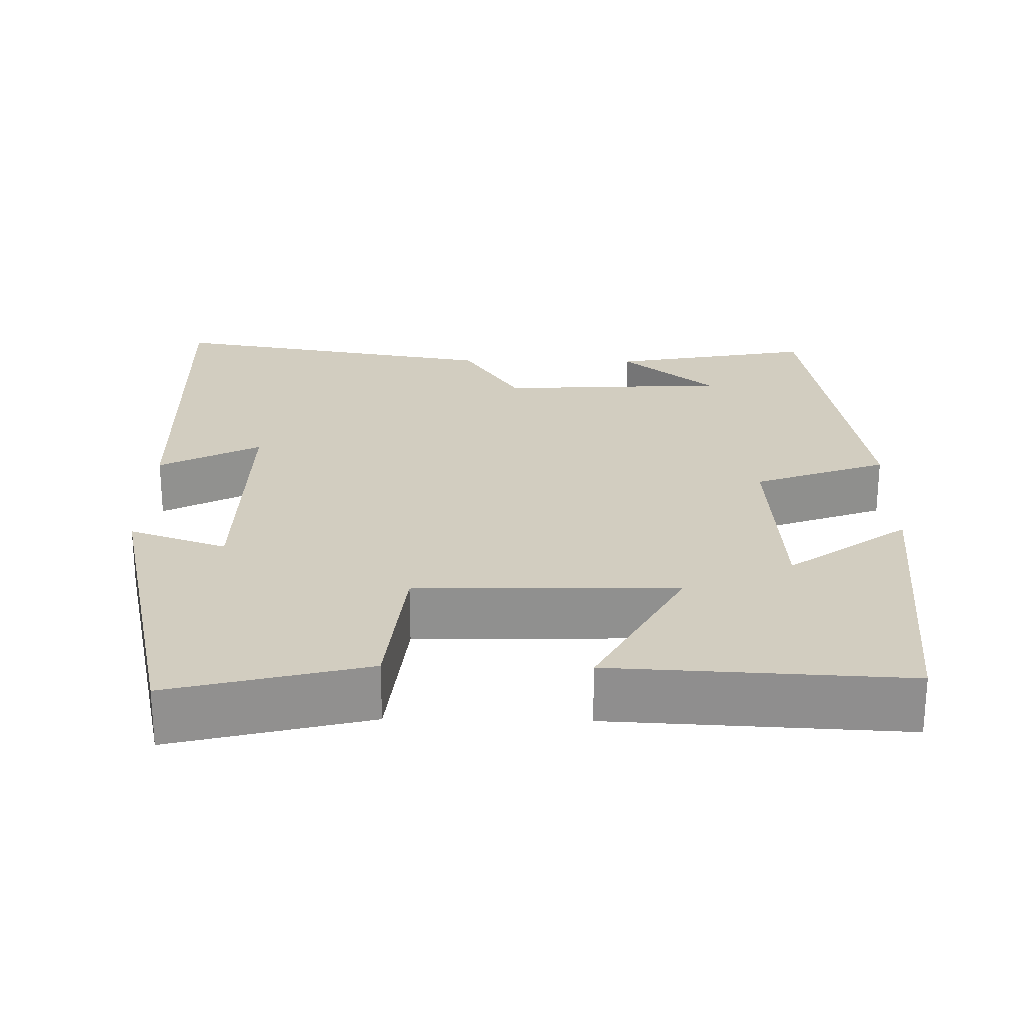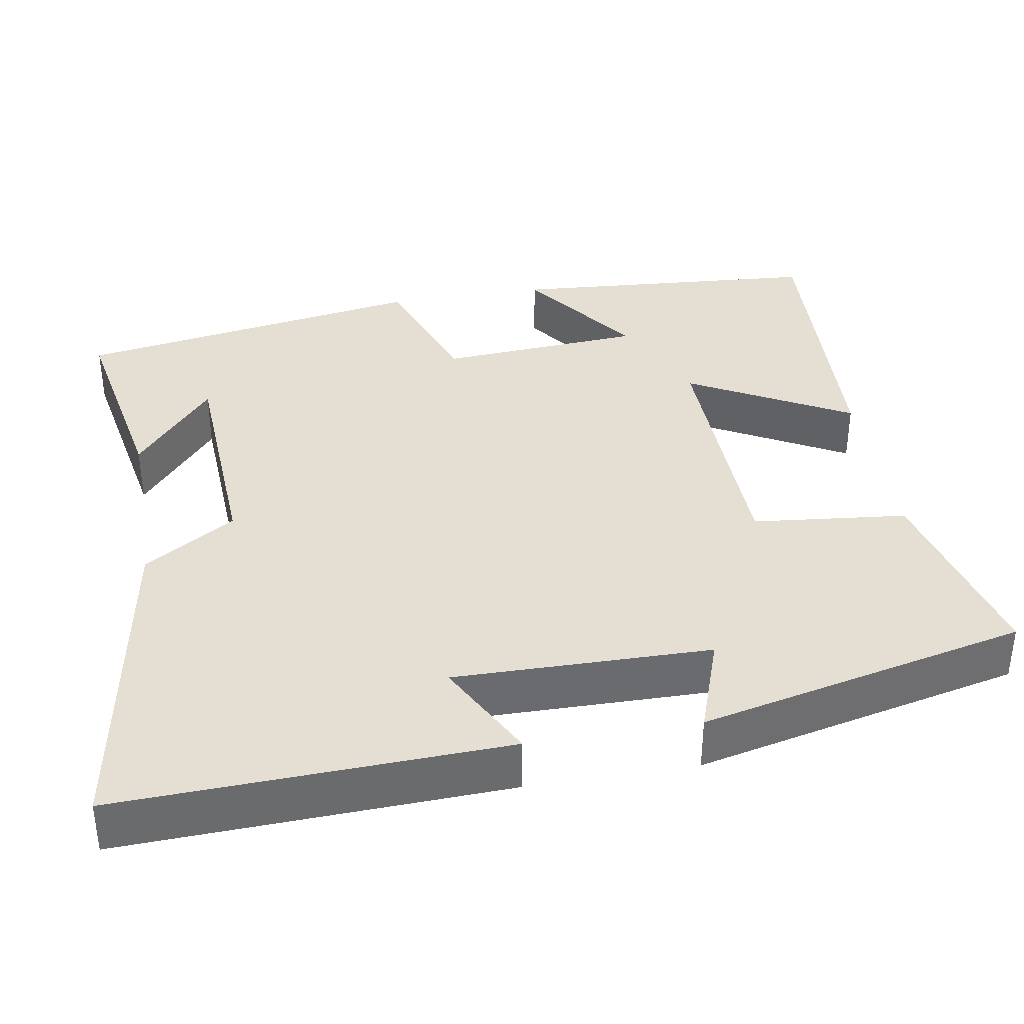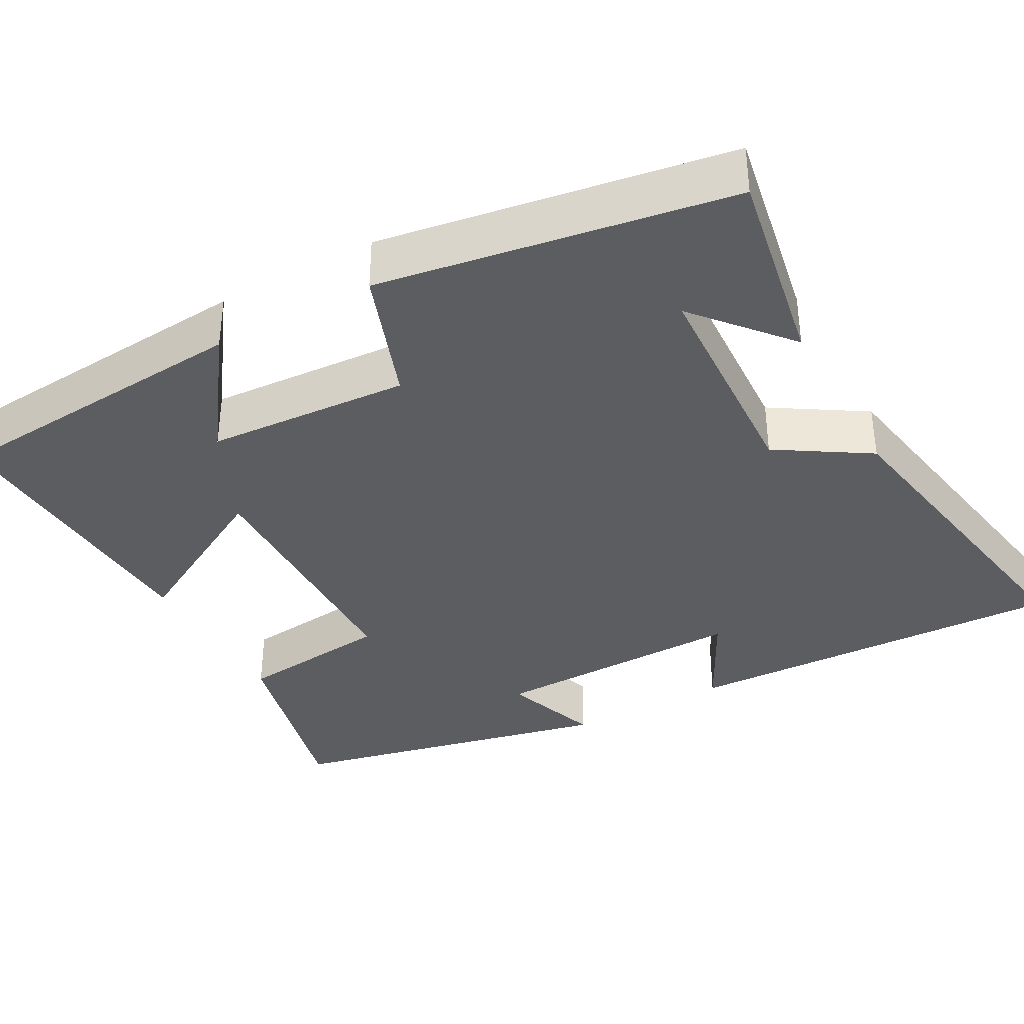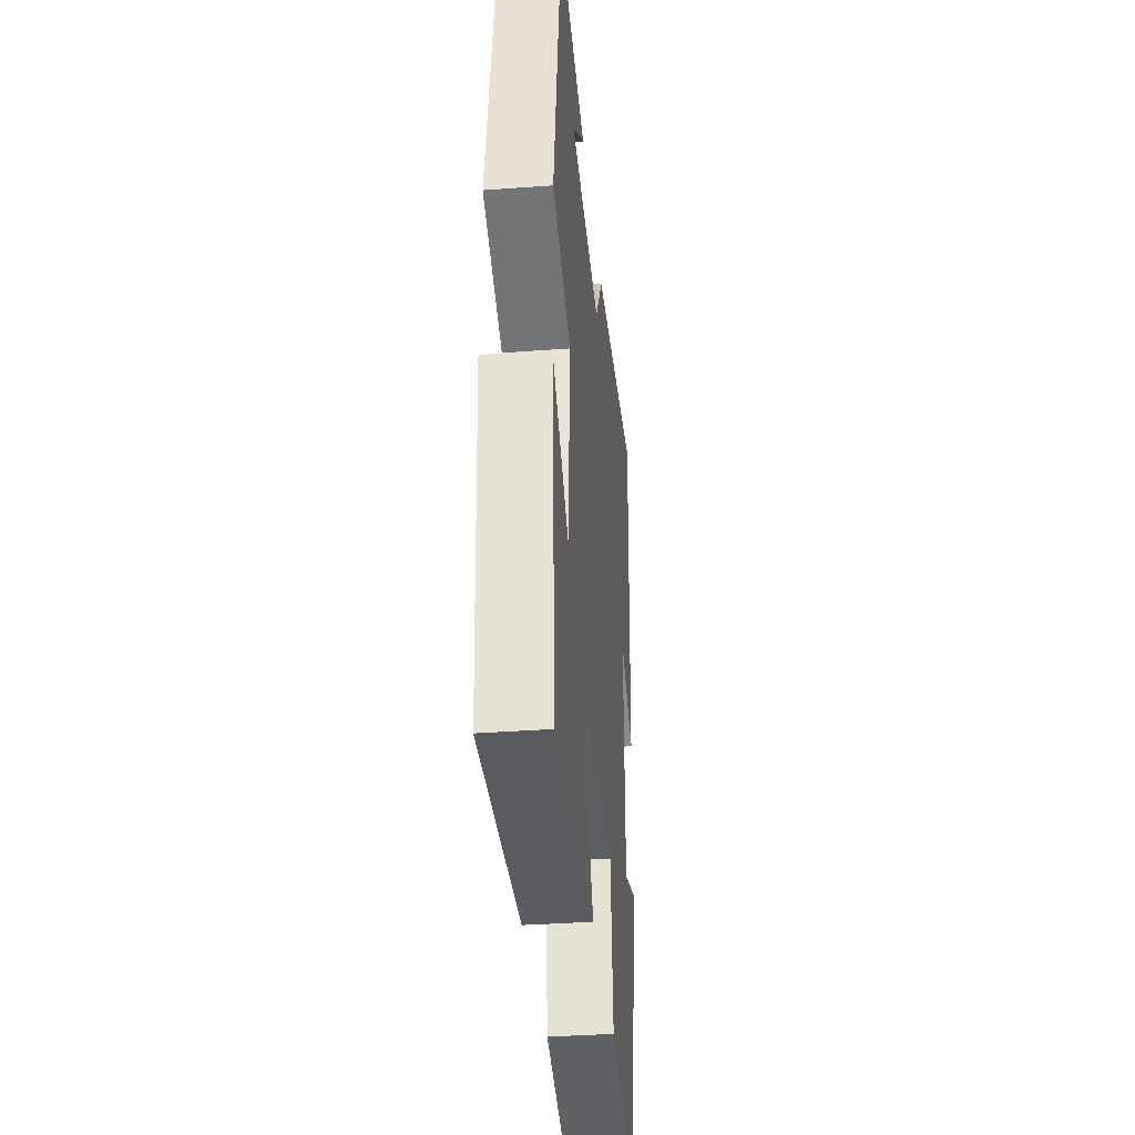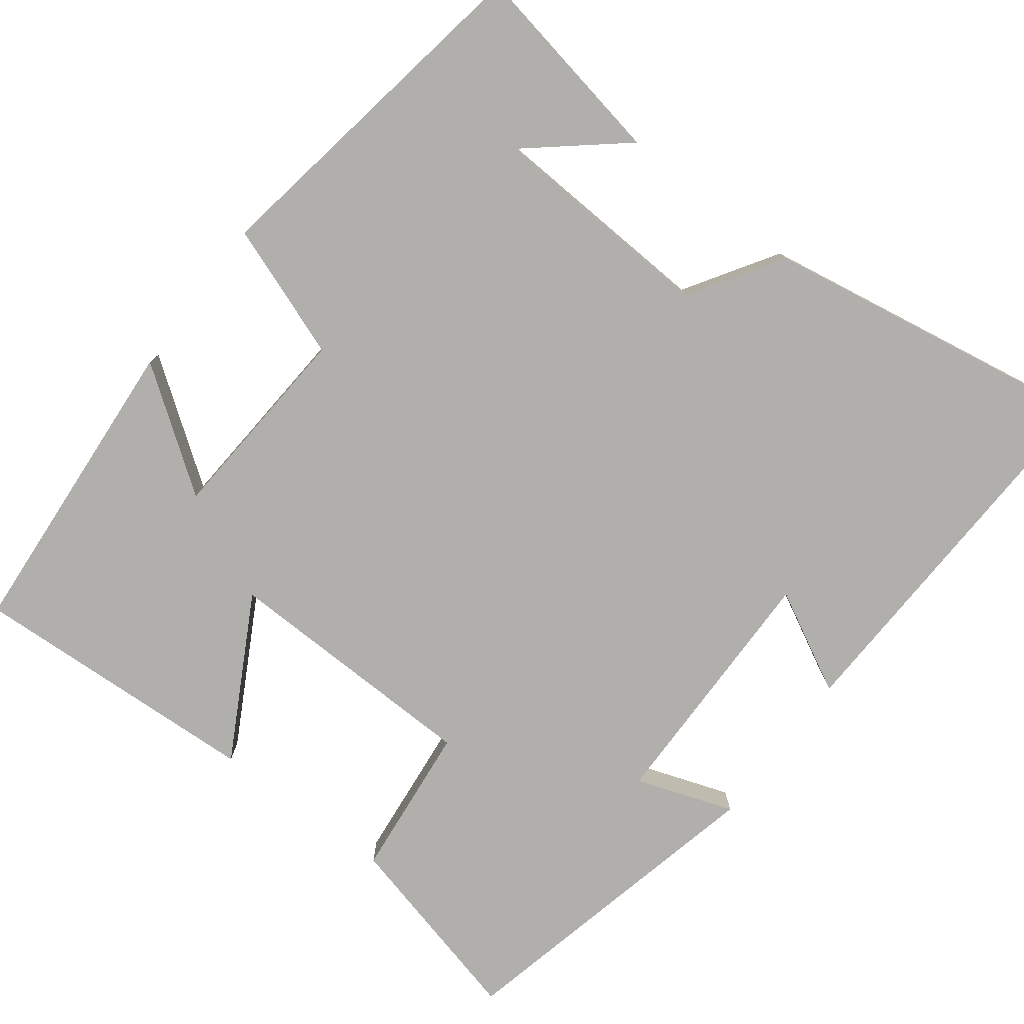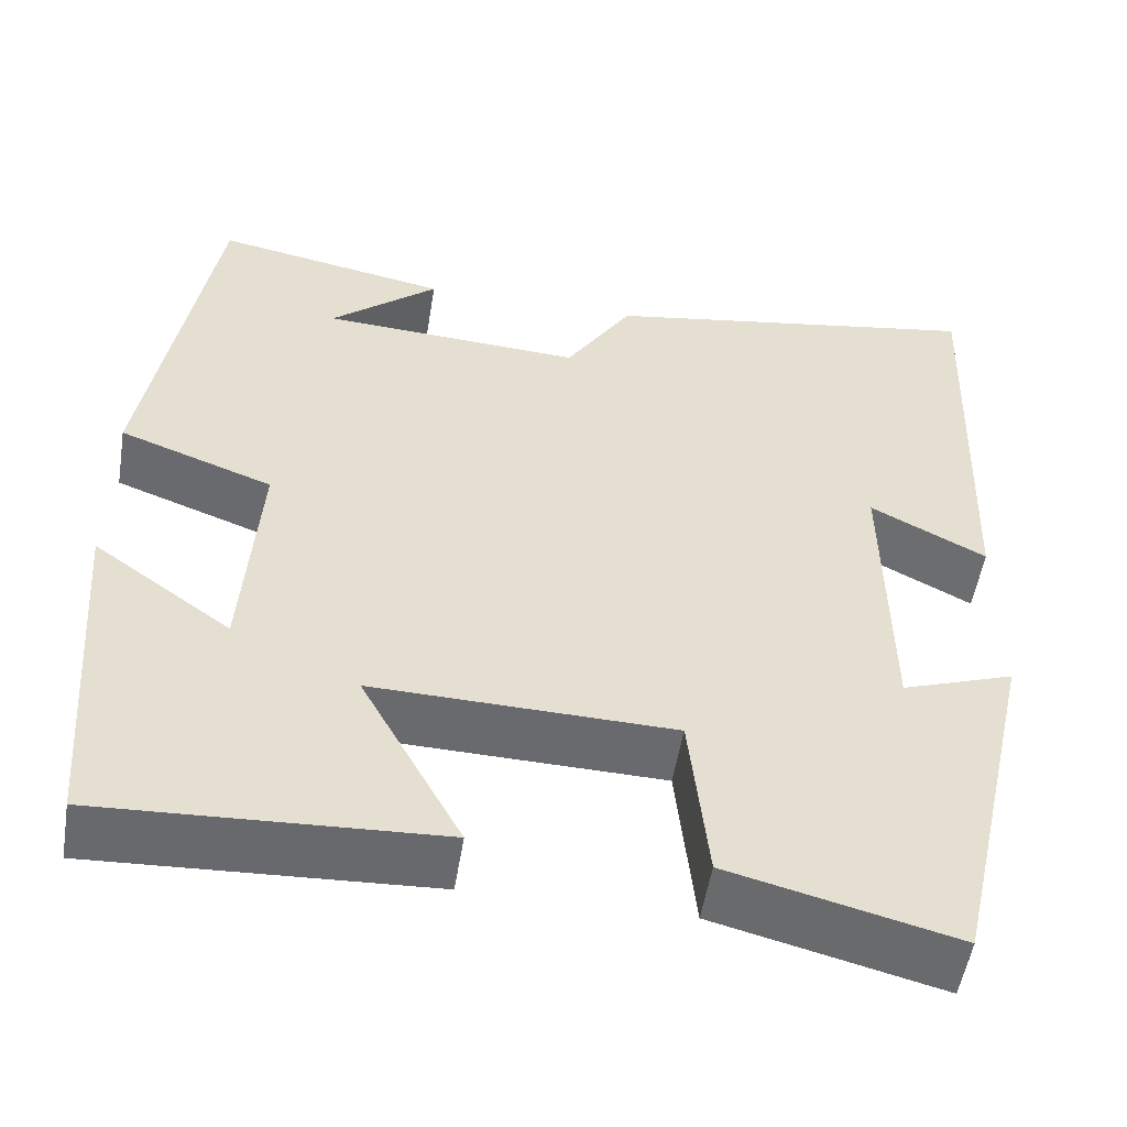
<metadata>
{"format":"obj","ext":"obj","renderer":"f3d","projection":"perspective","resolution":1024,"background":"white","views":[{"elev":24.4,"azim":-179.0,"up":"+Y"},{"elev":37.1,"azim":80.3,"up":"+Y"},{"elev":-36.7,"azim":-61.0,"up":"+Y"},{"elev":-36.3,"azim":-84.5,"up":"+Z"},{"elev":-78.1,"azim":-37.2,"up":"+Y"},{"elev":-53.0,"azim":-9.2,"up":"+Z"}]}
</metadata>
<code>
v -0.425 0.07 0.549
v -0.162 0.07 0.5
v -0.283 0.07 0.398
v 0.011 0.07 0.382
v 0.086 0.07 0.5
v 0.519 0.07 0.574
v 0.5 0.07 0.077
v 0.37 0.07 0.145
v 0.374 0.07 -0.185
v 0.5 0.07 -0.141
v 0.404 0.07 -0.563
v 0.151 0.07 -0.5
v 0.13 0.07 -0.301
v -0.206 0.07 -0.293
v -0.093 0.07 -0.5
v -0.47 0.07 -0.519
v -0.5 0.07 -0.117
v -0.346 0.07 -0.228
v -0.328 0.07 0.034
v -0.5 0.07 0.097
v -0.425 0 0.549
v -0.162 0 0.5
v -0.283 0 0.398
v 0.011 0 0.382
v 0.086 0 0.5
v 0.519 0 0.574
v 0.5 0 0.077
v 0.37 0 0.145
v 0.374 0 -0.185
v 0.5 0 -0.141
v 0.404 0 -0.563
v 0.151 0 -0.5
v 0.13 0 -0.301
v -0.206 0 -0.293
v -0.093 0 -0.5
v -0.47 0 -0.519
v -0.5 0 -0.117
v -0.346 0 -0.228
v -0.328 0 0.034
v -0.5 0 0.097
f 19 20 1
f 15 16 17 18
f 14 15 18
f 13 14 18 19
f 11 12 13
f 10 11 13
f 9 10 13
f 8 9 13 19
f 6 7 8
f 5 6 8
f 4 5 8
f 3 4 8 19
f 1 2 3
f 1 3 19
f 21 40 39
f 38 37 36 35
f 38 35 34
f 39 38 34 33
f 33 32 31
f 33 31 30
f 33 30 29
f 39 33 29 28
f 28 27 26
f 28 26 25
f 28 25 24
f 39 28 24 23
f 23 22 21
f 39 23 21
f 1 21 22 2
f 2 22 23 3
f 3 23 24 4
f 4 24 25 5
f 5 25 26 6
f 6 26 27 7
f 7 27 28 8
f 8 28 29 9
f 9 29 30 10
f 10 30 31 11
f 11 31 32 12
f 12 32 33 13
f 13 33 34 14
f 14 34 35 15
f 15 35 36 16
f 16 36 37 17
f 17 37 38 18
f 18 38 39 19
f 19 39 40 20
f 20 40 21 1

</code>
